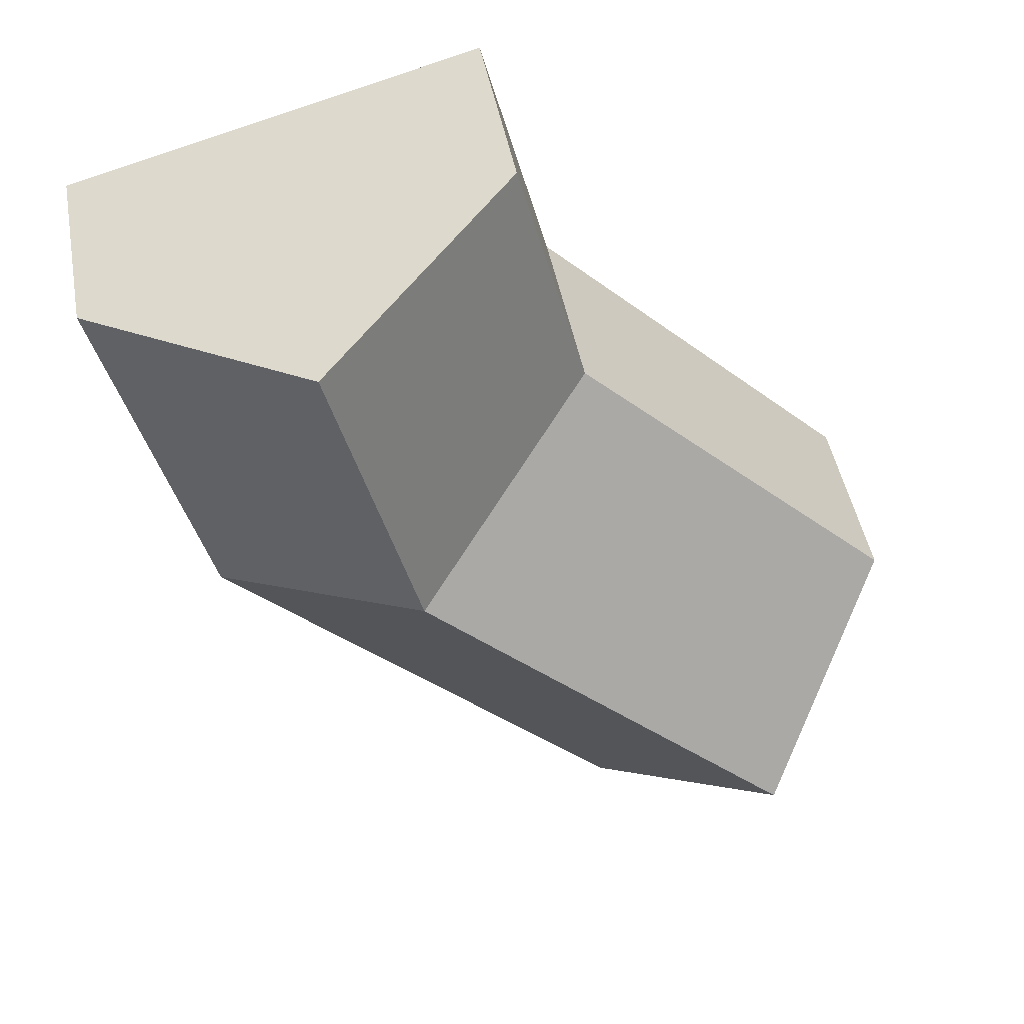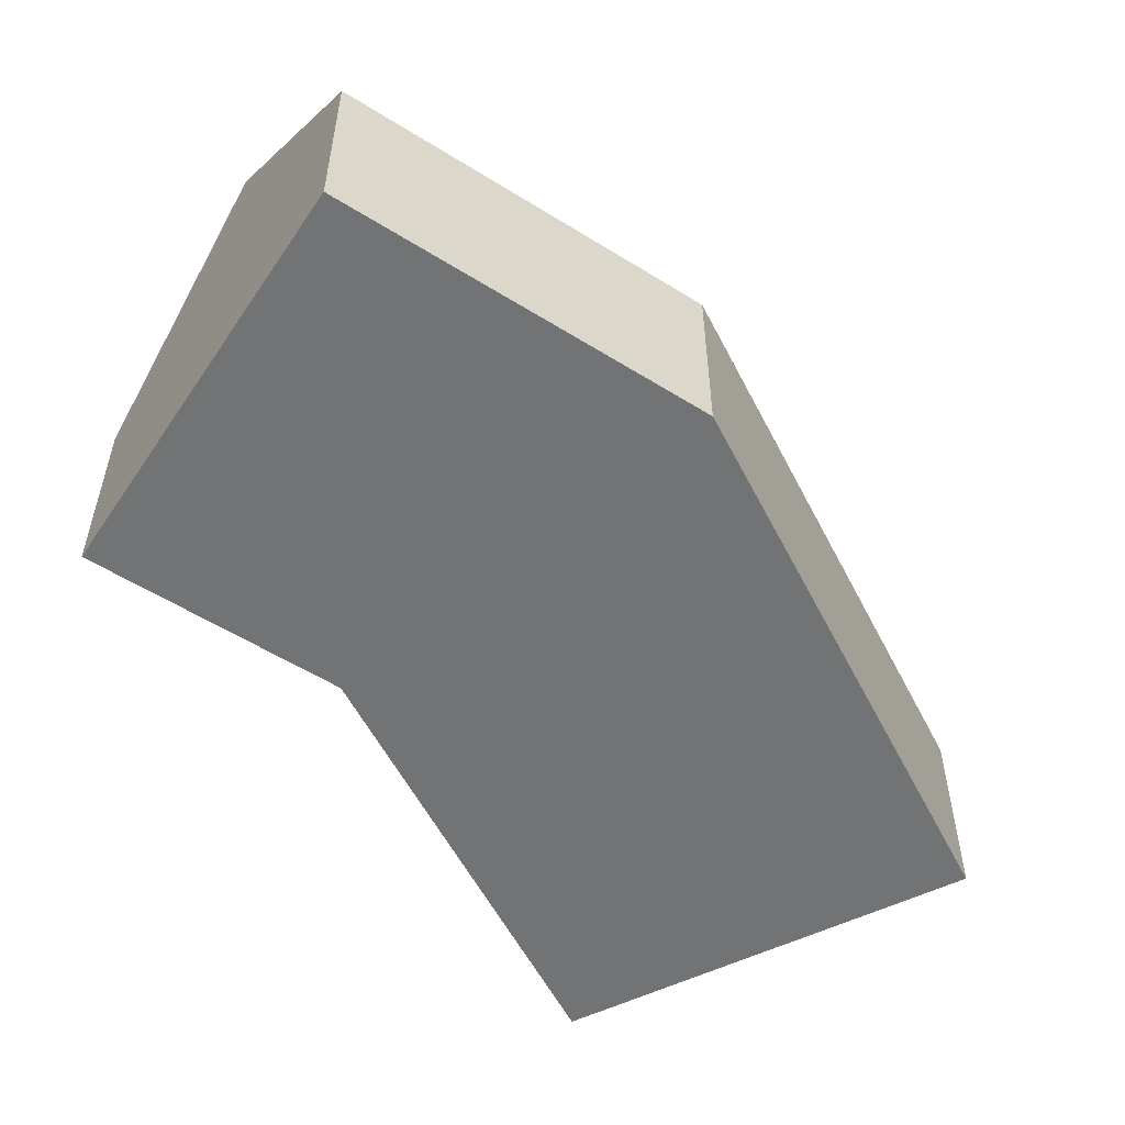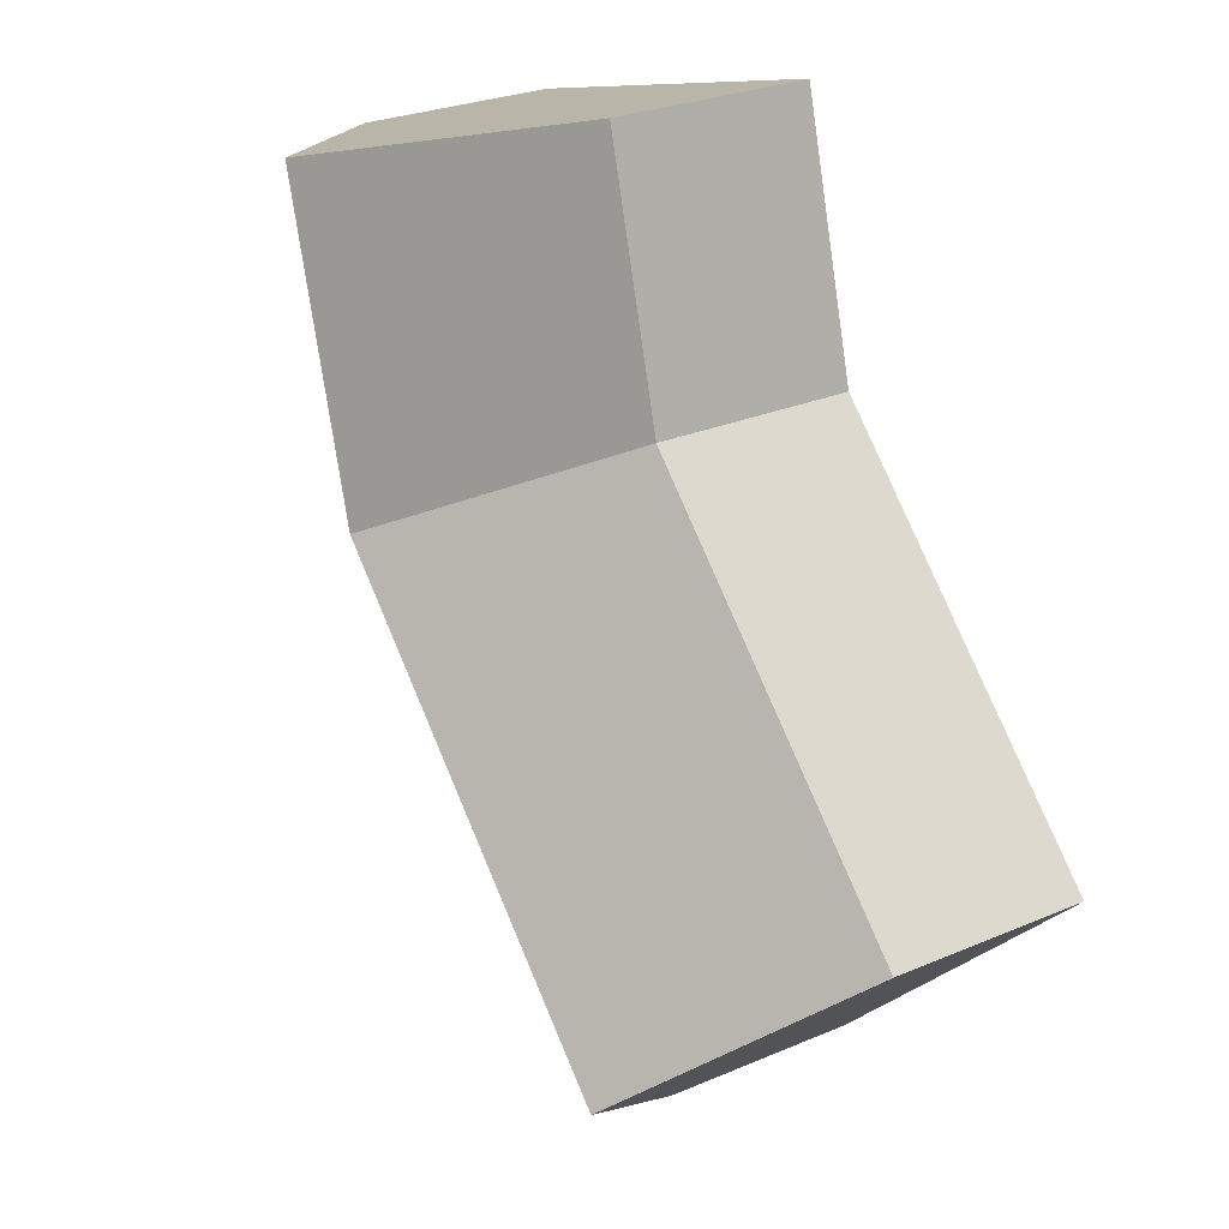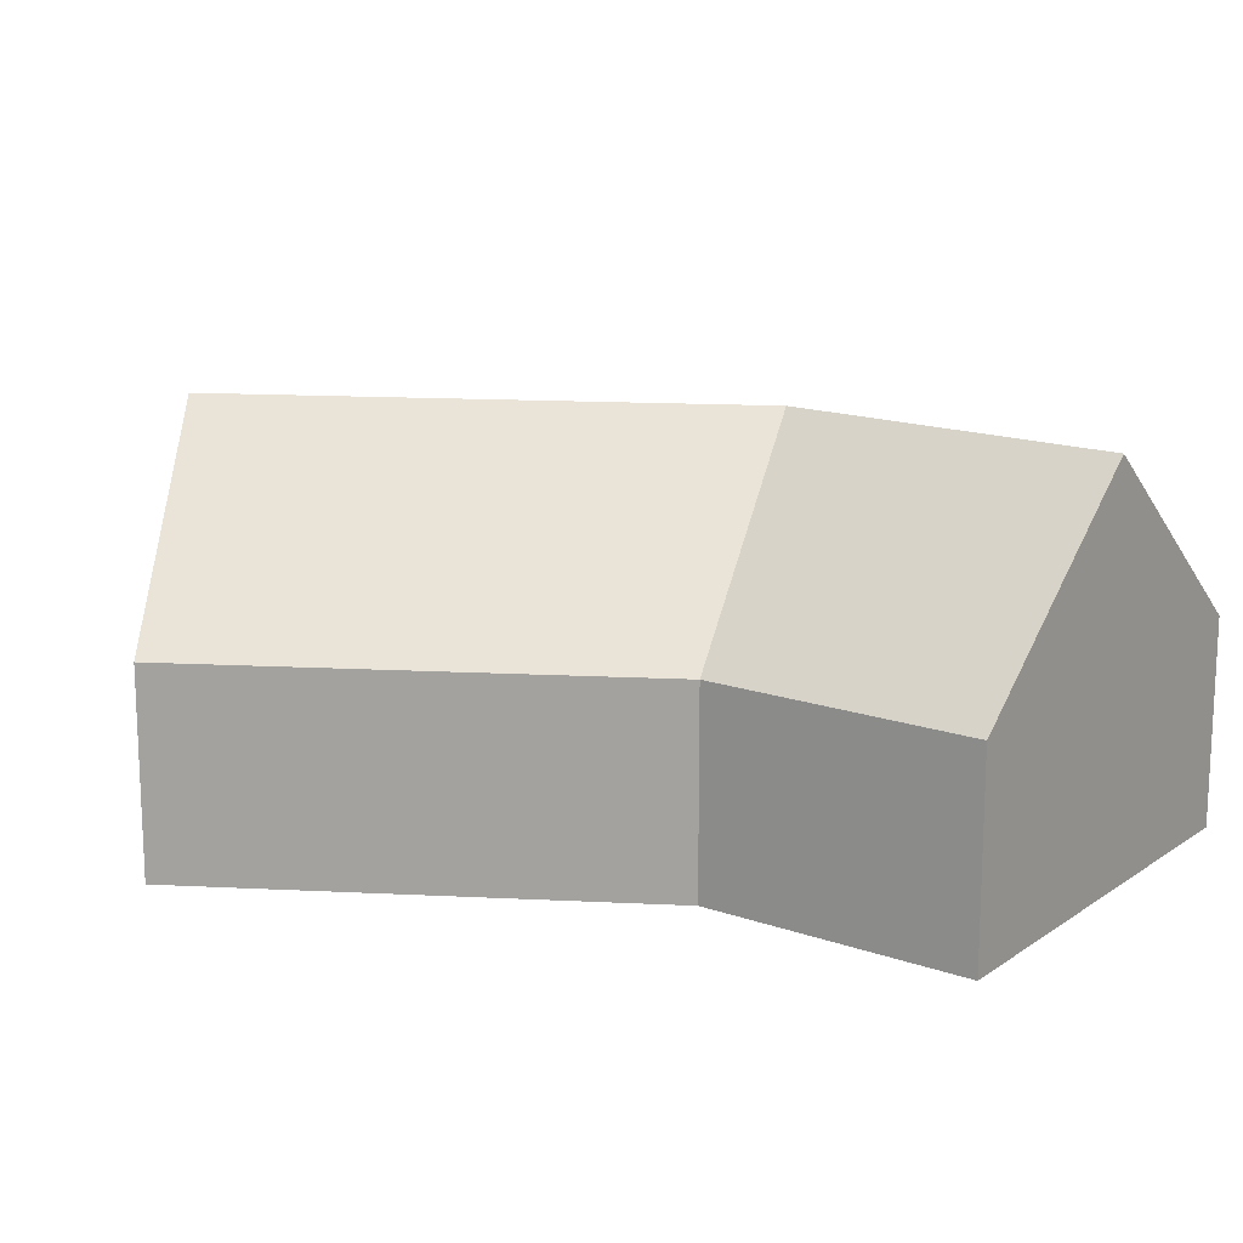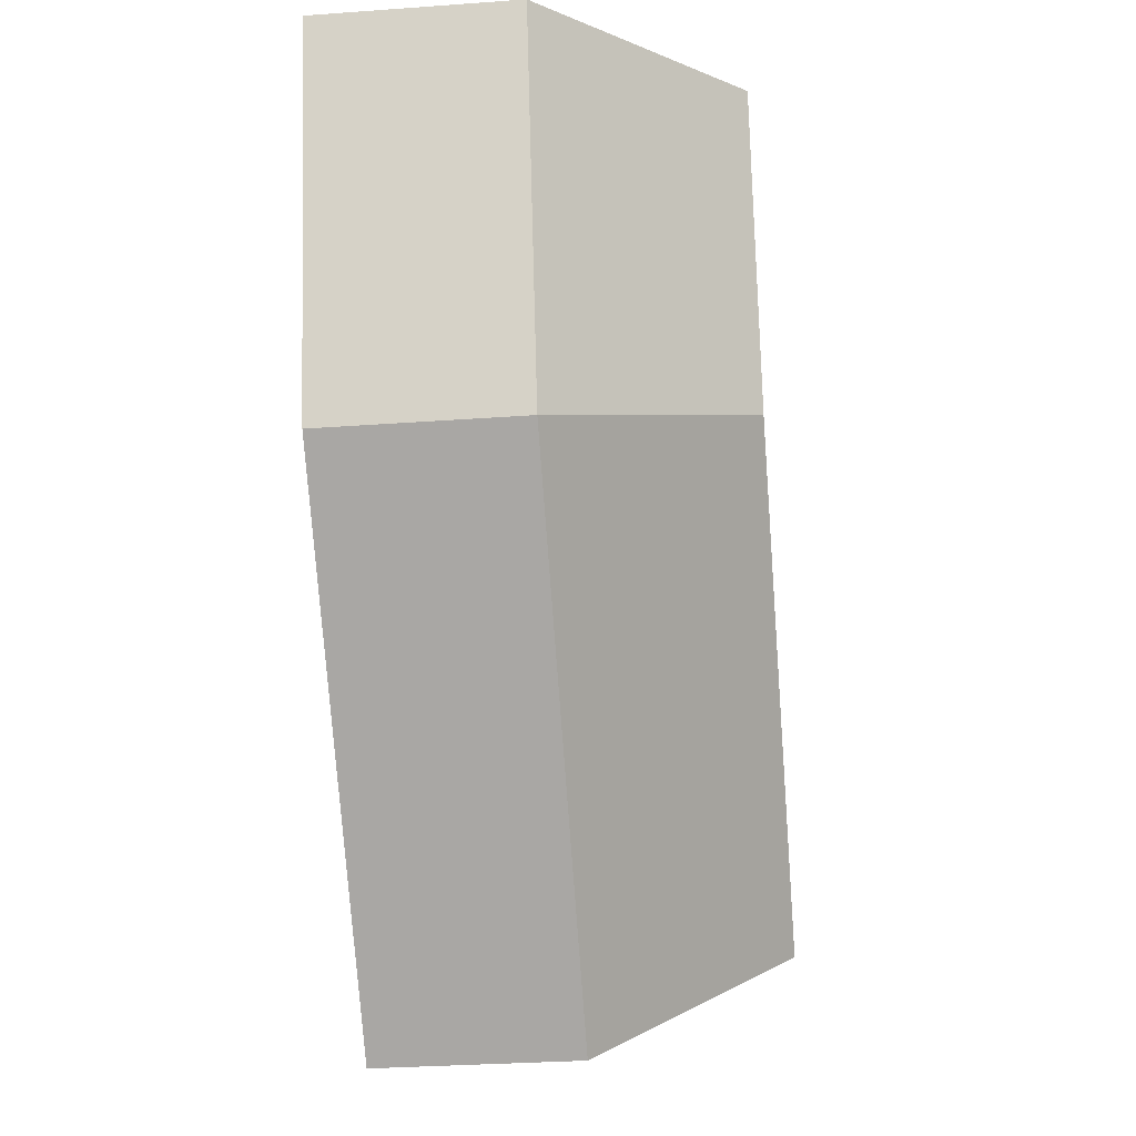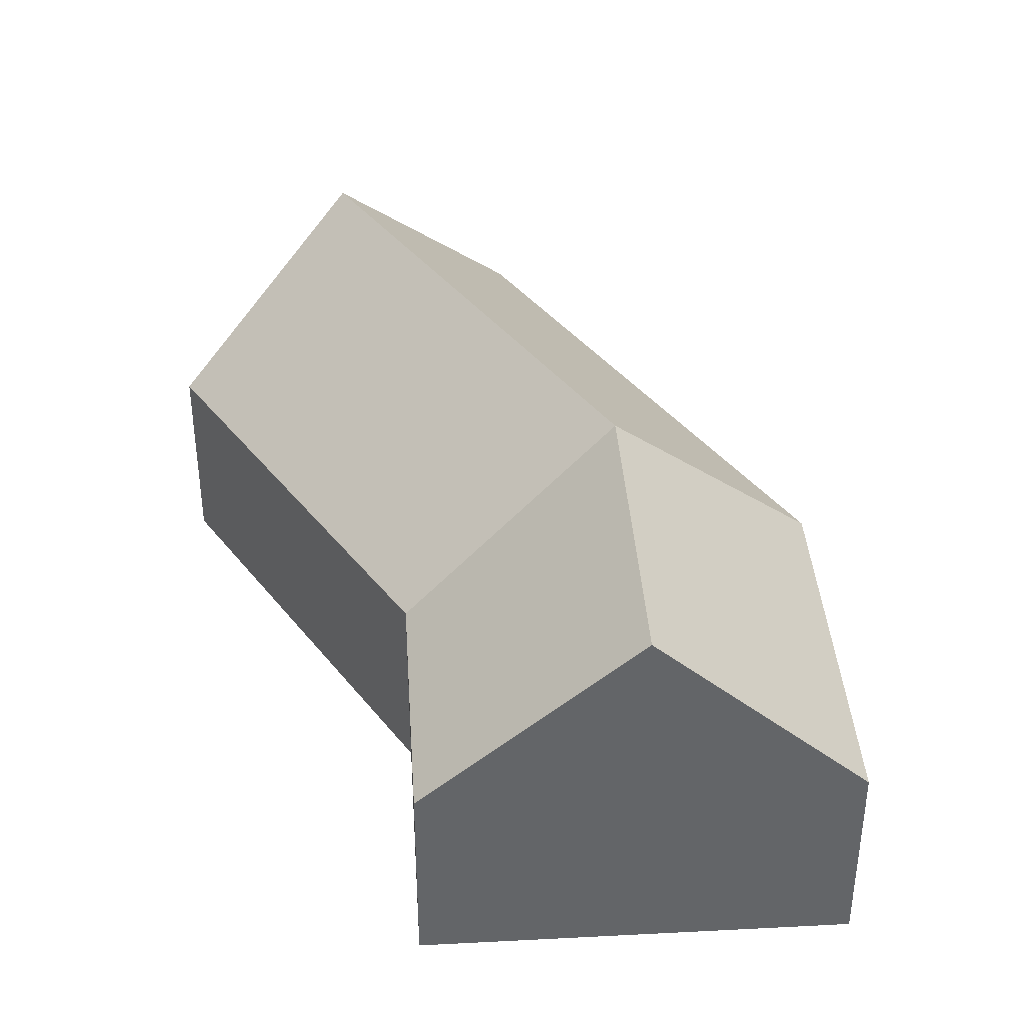
<metadata>
{"format":"obj","ext":"obj","renderer":"f3d","projection":"perspective","resolution":1024,"background":"white","views":[{"elev":45.8,"azim":169.7,"up":"+Z"},{"elev":-55.7,"azim":71.7,"up":"+Y"},{"elev":27.1,"azim":-123.5,"up":"+Z"},{"elev":16.2,"azim":-39.1,"up":"+Y"},{"elev":-30.6,"azim":96.0,"up":"+Z"},{"elev":38.9,"azim":11.3,"up":"+Y"}]}
</metadata>
<code>
o BK39_500_018029_0017
v 129 75 -354.1
v 14.97 75 -240.1
v 72.11 145 -297.2
v 141.4 75 -113.7
v 213.9 144.9 -155.3
v 284.7 75 -198
v 167.4 75 -16.85
v 245.4 144.9 -37.76
v 322.2 75 -58.34
v 129 0 -354.1
v 14.97 0 -240.1
v 141.4 0 -113.7
v 167.4 0 -16.85
v 322.2 0 -58.34
v 284.7 0 -198
f 2 4 5 3
f 4 7 8 5
f 8 9 6 5
f 3 1 6 5
f 1 3 2
f 7 8 9
f 10 11 12 13 14 15
f 1 10 11 2
f 2 11 12 4
f 4 12 13 7
f 7 13 14 9
f 9 14 15 6
f 6 15 10 1

</code>
